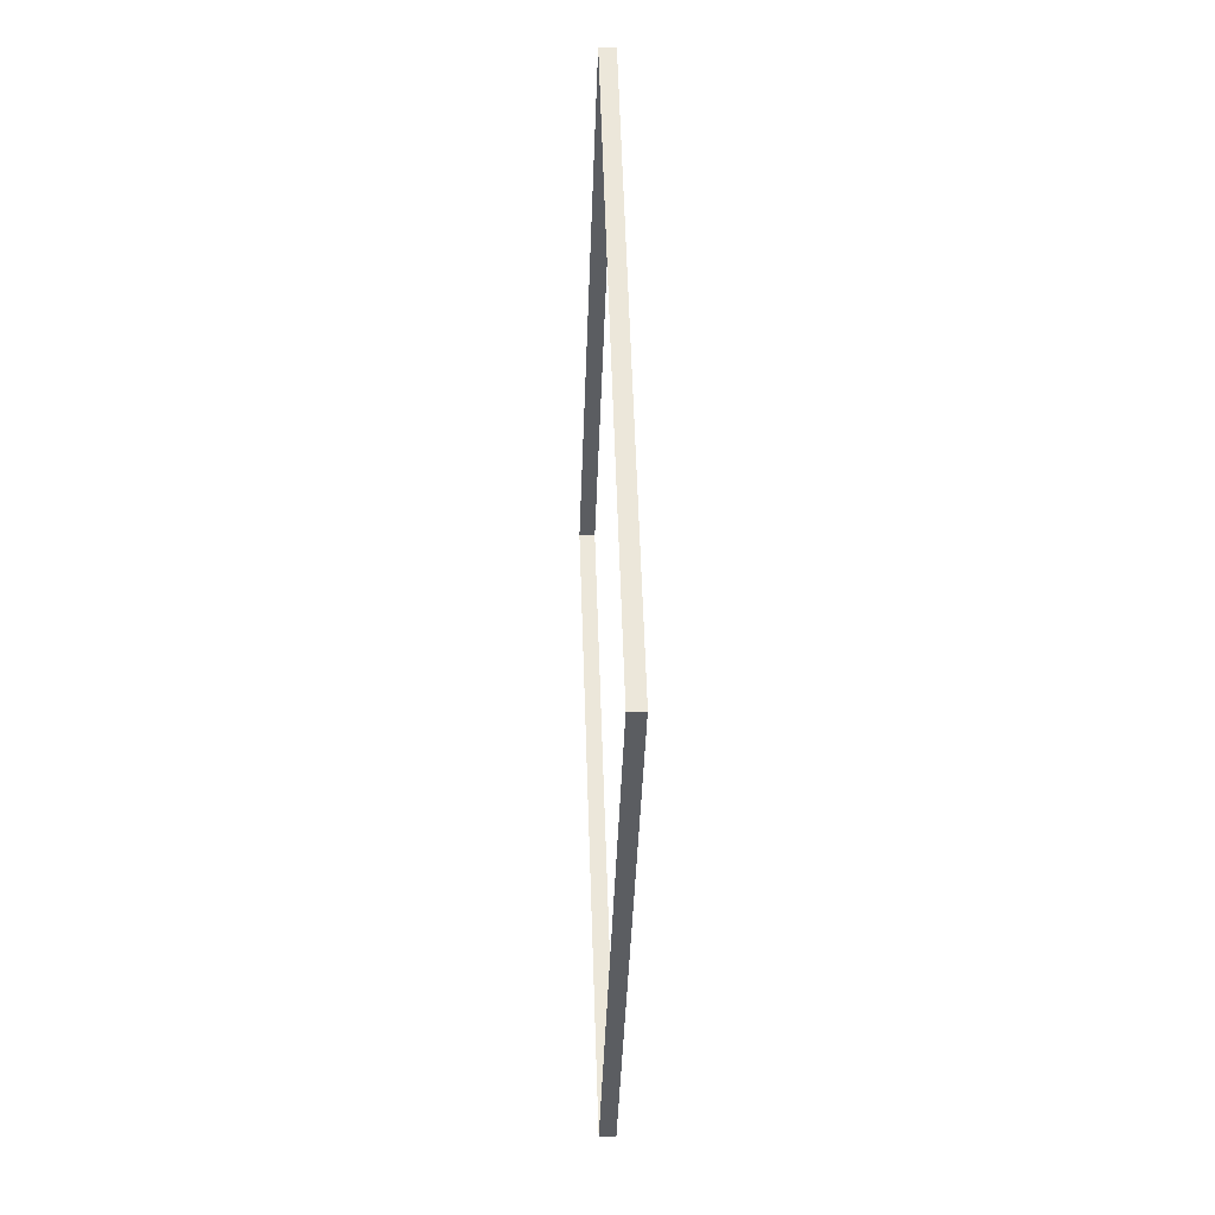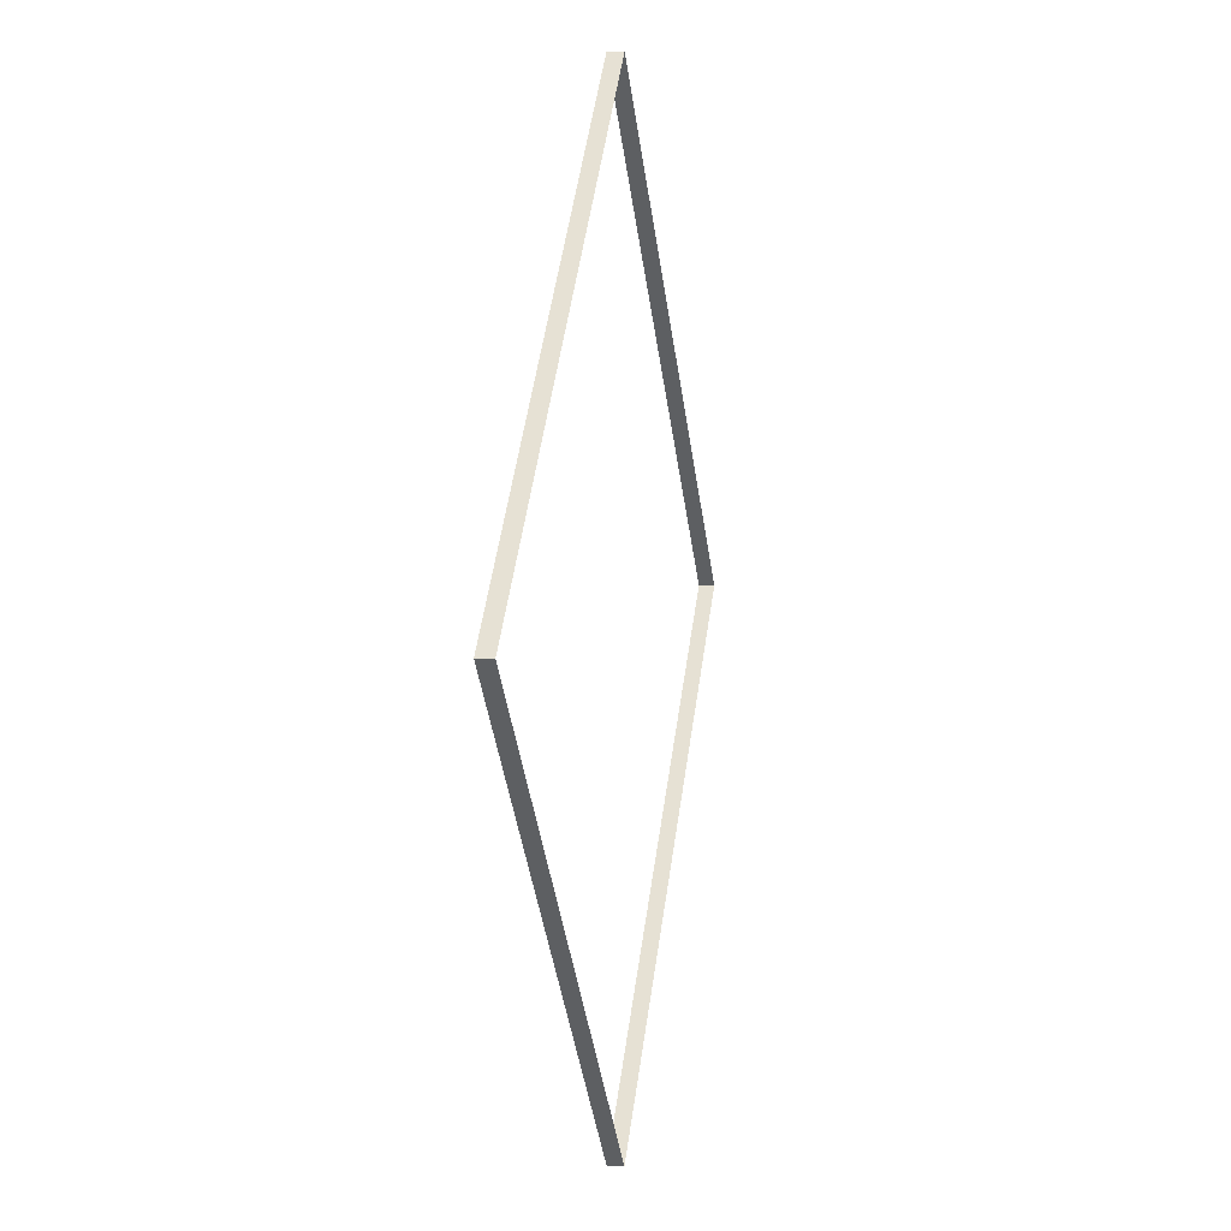
<metadata>
{"format":"obj","ext":"obj","renderer":"f3d","projection":"perspective","resolution":1024,"background":"white","views":[{"elev":8.9,"azim":-92.5,"up":"+Z"},{"elev":3.7,"azim":-78.9,"up":"+Z"}]}
</metadata>
<code>
v 0 1.325e-07 8.79e-06
v 0 -1.199e-08 8.79e-06
v 0 -1.565e-07 8.79e-06
v 0 -1.199e-08 8.79e-06
v -8.79e-06 1.325e-07 2.689e-29
v -8.79e-06 -1.199e-08 1.652e-28
v -8.79e-06 -1.565e-07 6.79e-28
v -8.79e-06 -1.199e-08 2.212e-30
v -5.378e-29 1.325e-07 -8.79e-06
v -3.304e-28 -1.199e-08 -8.79e-06
v -1.358e-27 -1.565e-07 -8.79e-06
v -4.423e-30 -1.199e-08 -8.79e-06
v 8.79e-06 1.325e-07 -8.067e-29
v 8.79e-06 -1.199e-08 -4.955e-28
v 8.79e-06 -1.565e-07 -2.037e-27
v 8.79e-06 -1.199e-08 -6.635e-30
f 4 8 5 1
f 8 12 9 5
f 12 16 13 9
f 16 4 1 13
f 2 1 5 6
f 3 2 6 7
f 4 3 7 8
f 6 5 9 10
f 7 6 10 11
f 8 7 11 12
f 10 9 13 14
f 11 10 14 15
f 12 11 15 16
f 14 13 1 2
f 15 14 2 3
f 16 15 3 4

</code>
